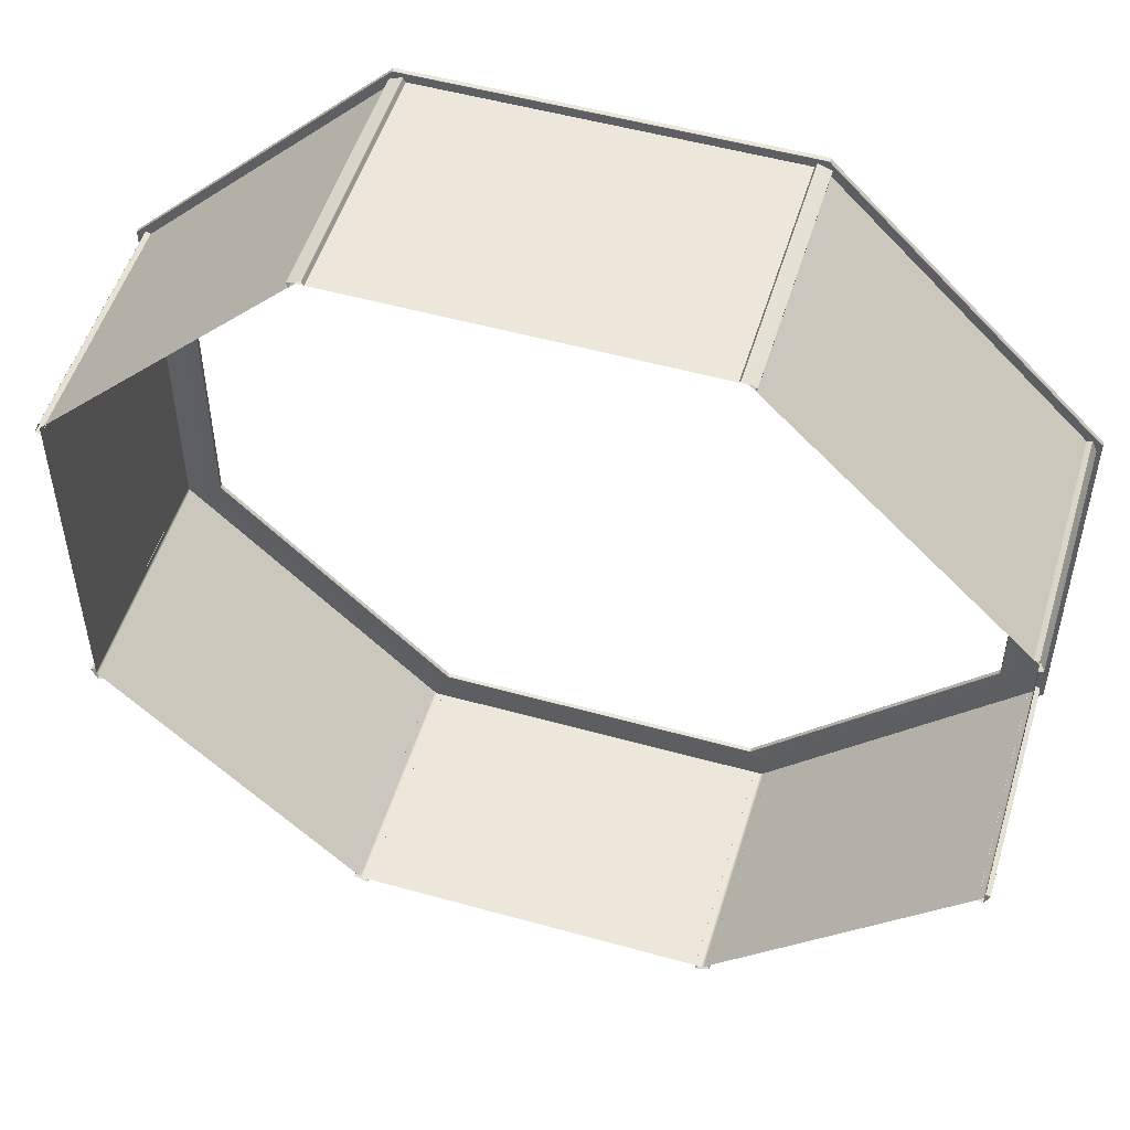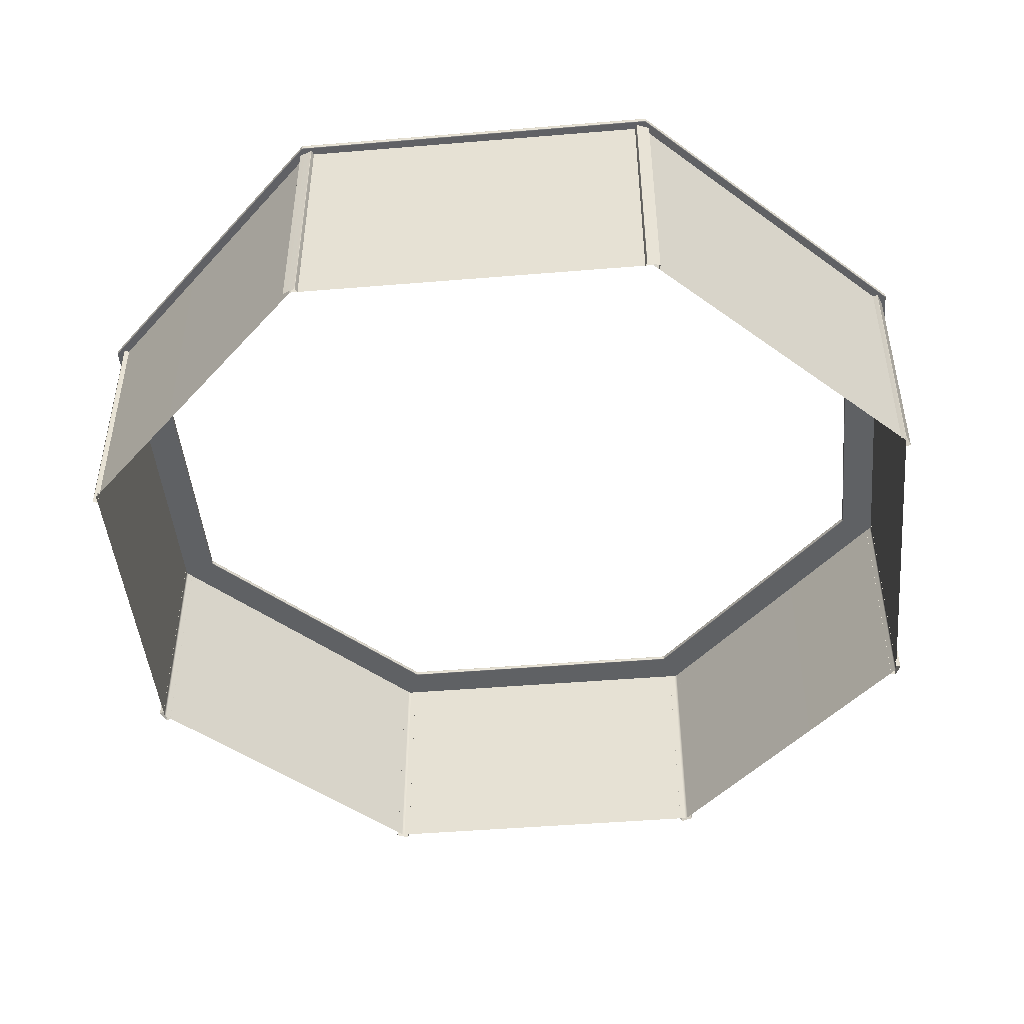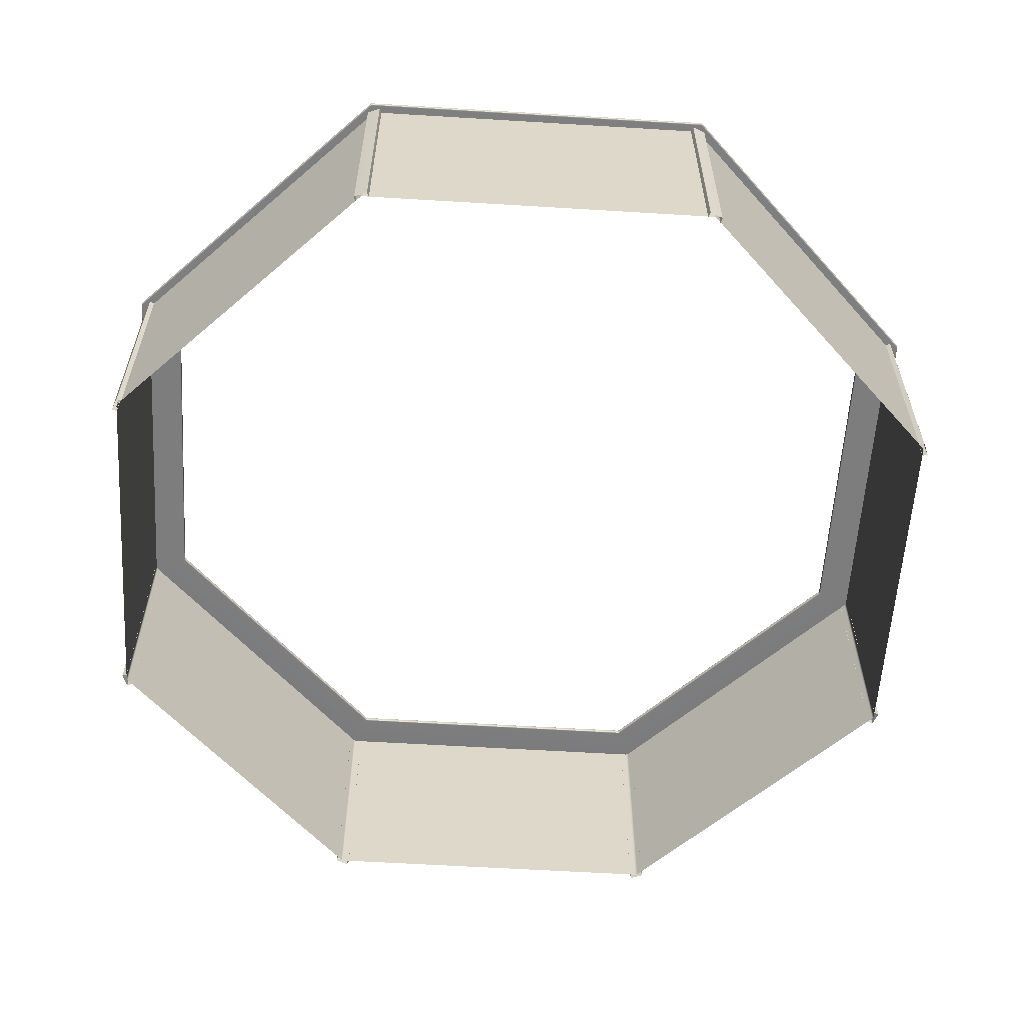
<metadata>
{"format":"obj","ext":"obj","renderer":"f3d","projection":"perspective","resolution":1024,"background":"white","views":[{"elev":52.0,"azim":16.8,"up":"+Z"},{"elev":-46.5,"azim":95.4,"up":"+Y"},{"elev":-59.1,"azim":-48.6,"up":"+Y"}]}
</metadata>
<code>
g default
v 1.015 1.337 -2.451
v 1.019 1.337 -2.448
v 1.018 1.332 -2.446
v 1.016 1.33 -2.441
v 1.012 1.33 -2.444
v 1.007 1.33 -2.445
v 1.009 1.332 -2.45
v 1.01 1.337 -2.452
v -1.015 1.337 -2.451
v -1.01 1.337 -2.452
v -1.009 1.332 -2.45
v -1.007 1.33 -2.445
v -1.012 1.33 -2.444
v -1.016 1.33 -2.441
v -1.018 1.332 -2.446
v -1.019 1.337 -2.448
v -2.451 1.337 -1.015
v -2.448 1.337 -1.019
v -2.446 1.332 -1.018
v -2.441 1.33 -1.016
v -2.444 1.33 -1.012
v -2.445 1.33 -1.007
v -2.45 1.332 -1.009
v -2.452 1.337 -1.01
v -2.451 1.337 1.015
v -2.452 1.337 1.01
v -2.45 1.332 1.009
v -2.445 1.33 1.007
v -2.444 1.33 1.012
v -2.441 1.33 1.016
v -2.446 1.332 1.018
v -2.448 1.337 1.019
v -1.015 1.337 2.451
v -1.019 1.337 2.448
v -1.018 1.332 2.446
v -1.016 1.33 2.441
v -1.012 1.33 2.444
v -1.007 1.33 2.445
v -1.009 1.332 2.45
v -1.01 1.337 2.452
v 1.015 1.337 2.451
v 1.01 1.337 2.452
v 1.009 1.332 2.45
v 1.007 1.33 2.445
v 1.012 1.33 2.444
v 1.016 1.33 2.441
v 1.018 1.332 2.446
v 1.019 1.337 2.448
v 2.451 1.337 1.015
v 2.448 1.337 1.019
v 2.446 1.332 1.018
v 2.441 1.33 1.016
v 2.444 1.33 1.012
v 2.445 1.33 1.007
v 2.45 1.332 1.009
v 2.452 1.337 1.01
v 2.451 1.337 -1.015
v 2.452 1.337 -1.01
v 2.45 1.332 -1.009
v 2.445 1.33 -1.007
v 2.444 1.33 -1.012
v 2.441 1.33 -1.016
v 2.446 1.332 -1.018
v 2.448 1.337 -1.019
v 0.9136 1.337 -2.206
v 0.9087 1.337 -2.207
v 0.9095 1.332 -2.209
v 0.9115 1.33 -2.213
v 0.9164 1.33 -2.212
v 0.9206 1.33 -2.21
v 0.9186 1.332 -2.205
v 0.9177 1.337 -2.203
v -0.9136 1.337 -2.206
v -0.9177 1.337 -2.203
v -0.9186 1.332 -2.205
v -0.9206 1.33 -2.21
v -0.9164 1.33 -2.212
v -0.9115 1.33 -2.213
v -0.9095 1.332 -2.209
v -0.9087 1.337 -2.207
v -2.206 1.337 -0.9136
v -2.207 1.337 -0.9087
v -2.209 1.332 -0.9095
v -2.213 1.33 -0.9115
v -2.212 1.33 -0.9164
v -2.21 1.33 -0.9206
v -2.205 1.332 -0.9186
v -2.203 1.337 -0.9177
v -2.206 1.337 0.9136
v -2.203 1.337 0.9177
v -2.205 1.332 0.9186
v -2.21 1.33 0.9206
v -2.212 1.33 0.9164
v -2.213 1.33 0.9115
v -2.209 1.332 0.9095
v -2.207 1.337 0.9087
v -0.9136 1.337 2.206
v -0.9087 1.337 2.207
v -0.9095 1.332 2.209
v -0.9115 1.33 2.213
v -0.9164 1.33 2.212
v -0.9206 1.33 2.21
v -0.9186 1.332 2.205
v -0.9177 1.337 2.203
v 0.9136 1.337 2.206
v 0.9177 1.337 2.203
v 0.9186 1.332 2.205
v 0.9206 1.33 2.21
v 0.9164 1.33 2.212
v 0.9115 1.33 2.213
v 0.9095 1.332 2.209
v 0.9087 1.337 2.207
v 2.206 1.337 0.9136
v 2.207 1.337 0.9087
v 2.209 1.332 0.9095
v 2.213 1.33 0.9115
v 2.212 1.33 0.9164
v 2.21 1.33 0.9206
v 2.205 1.332 0.9186
v 2.203 1.337 0.9177
v 2.206 1.337 -0.9136
v 2.203 1.337 -0.9177
v 2.205 1.332 -0.9186
v 2.21 1.33 -0.9206
v 2.212 1.33 -0.9164
v 2.213 1.33 -0.9115
v 2.209 1.332 -0.9095
v 2.207 1.337 -0.9087
v 2.45 1.356 -1.009
v 2.452 1.351 -1.01
v 2.451 1.351 -1.015
v 2.448 1.351 -1.019
v 2.446 1.356 -1.018
v 2.441 1.358 -1.016
v 2.444 1.358 -1.012
v 2.445 1.358 -1.007
v 1.009 1.356 -2.45
v 1.007 1.358 -2.445
v 1.012 1.358 -2.444
v 1.016 1.358 -2.441
v 1.018 1.356 -2.446
v 1.019 1.351 -2.448
v 1.015 1.351 -2.451
v 1.01 1.351 -2.452
v 0.9095 1.356 -2.209
v 0.9087 1.351 -2.207
v 0.9136 1.351 -2.206
v 0.9177 1.351 -2.203
v 0.9186 1.356 -2.205
v 0.9206 1.358 -2.21
v 0.9164 1.358 -2.212
v 0.9115 1.358 -2.213
v 2.209 1.356 -0.9095
v 2.213 1.358 -0.9115
v 2.212 1.358 -0.9164
v 2.21 1.358 -0.9206
v 2.205 1.356 -0.9186
v 2.203 1.351 -0.9177
v 2.206 1.351 -0.9136
v 2.207 1.351 -0.9087
v -1.018 1.356 -2.446
v -1.016 1.358 -2.441
v -1.012 1.358 -2.444
v -1.007 1.358 -2.445
v -1.009 1.356 -2.45
v -1.01 1.351 -2.452
v -1.015 1.351 -2.451
v -1.019 1.351 -2.448
v -0.9186 1.356 -2.205
v -0.9177 1.351 -2.203
v -0.9136 1.351 -2.206
v -0.9087 1.351 -2.207
v -0.9095 1.356 -2.209
v -0.9115 1.358 -2.213
v -0.9164 1.358 -2.212
v -0.9206 1.358 -2.21
v -2.45 1.356 -1.009
v -2.445 1.358 -1.007
v -2.444 1.358 -1.012
v -2.441 1.358 -1.016
v -2.446 1.356 -1.018
v -2.448 1.351 -1.019
v -2.451 1.351 -1.015
v -2.452 1.351 -1.01
v -2.209 1.356 -0.9095
v -2.207 1.351 -0.9087
v -2.206 1.351 -0.9136
v -2.203 1.351 -0.9177
v -2.205 1.356 -0.9186
v -2.21 1.358 -0.9206
v -2.212 1.358 -0.9164
v -2.213 1.358 -0.9115
v -2.446 1.356 1.018
v -2.441 1.358 1.016
v -2.444 1.358 1.012
v -2.445 1.358 1.007
v -2.45 1.356 1.009
v -2.452 1.351 1.01
v -2.451 1.351 1.015
v -2.448 1.351 1.019
v -2.205 1.356 0.9186
v -2.203 1.351 0.9177
v -2.206 1.351 0.9136
v -2.207 1.351 0.9087
v -2.209 1.356 0.9095
v -2.213 1.358 0.9115
v -2.212 1.358 0.9164
v -2.21 1.358 0.9206
v -1.009 1.356 2.45
v -1.007 1.358 2.445
v -1.012 1.358 2.444
v -1.016 1.358 2.441
v -1.018 1.356 2.446
v -1.019 1.351 2.448
v -1.015 1.351 2.451
v -1.01 1.351 2.452
v -0.9095 1.356 2.209
v -0.9087 1.351 2.207
v -0.9136 1.351 2.206
v -0.9177 1.351 2.203
v -0.9186 1.356 2.205
v -0.9206 1.358 2.21
v -0.9164 1.358 2.212
v -0.9115 1.358 2.213
v 1.018 1.356 2.446
v 1.016 1.358 2.441
v 1.012 1.358 2.444
v 1.007 1.358 2.445
v 1.009 1.356 2.45
v 1.01 1.351 2.452
v 1.015 1.351 2.451
v 1.019 1.351 2.448
v 0.9186 1.356 2.205
v 0.9177 1.351 2.203
v 0.9136 1.351 2.206
v 0.9087 1.351 2.207
v 0.9095 1.356 2.209
v 0.9115 1.358 2.213
v 0.9164 1.358 2.212
v 0.9206 1.358 2.21
v 2.45 1.356 1.009
v 2.445 1.358 1.007
v 2.444 1.358 1.012
v 2.441 1.358 1.016
v 2.446 1.356 1.018
v 2.448 1.351 1.019
v 2.451 1.351 1.015
v 2.452 1.351 1.01
v 2.209 1.356 0.9095
v 2.207 1.351 0.9087
v 2.206 1.351 0.9136
v 2.203 1.351 0.9177
v 2.205 1.356 0.9186
v 2.21 1.358 0.9206
v 2.212 1.358 0.9164
v 2.213 1.358 0.9115
v 1.014 1.332 -2.449
v -1.014 1.332 -2.449
v -2.449 1.332 -1.014
v -2.449 1.332 1.014
v -1.014 1.332 2.449
v 1.014 1.332 2.449
v 2.449 1.332 1.014
v 2.449 1.332 -1.014
v 0.9144 1.332 -2.208
v -0.9144 1.332 -2.208
v -2.208 1.332 -0.9144
v -2.208 1.332 0.9144
v -0.9144 1.332 2.208
v 0.9144 1.332 2.208
v 2.208 1.332 0.9144
v 2.208 1.332 -0.9144
v 2.449 1.356 -1.014
v 1.014 1.356 -2.449
v 0.9144 1.356 -2.208
v 2.208 1.356 -0.9144
v -1.014 1.356 -2.449
v -0.9144 1.356 -2.208
v -2.449 1.356 -1.014
v -2.208 1.356 -0.9144
v -2.449 1.356 1.014
v -2.208 1.356 0.9144
v -1.014 1.356 2.449
v -0.9144 1.356 2.208
v 1.014 1.356 2.449
v 0.9144 1.356 2.208
v 2.449 1.356 1.014
v 2.208 1.356 0.9144
g support group5
f 2 1 143 142
f 1 8 144 143
f 4 3 63 62
f 3 2 64 63
f 6 5 69 68
f 5 4 70 69
f 8 7 11 10
f 7 6 12 11
f 10 9 167 166
f 9 16 168 167
f 14 13 77 76
f 13 12 78 77
f 16 15 19 18
f 15 14 20 19
f 18 17 183 182
f 17 24 184 183
f 22 21 85 84
f 21 20 86 85
f 24 23 27 26
f 23 22 28 27
f 26 25 199 198
f 25 32 200 199
f 30 29 93 92
f 29 28 94 93
f 32 31 35 34
f 31 30 36 35
f 34 33 215 214
f 33 40 216 215
f 38 37 101 100
f 37 36 102 101
f 40 39 43 42
f 39 38 44 43
f 42 41 231 230
f 41 48 232 231
f 46 45 109 108
f 45 44 110 109
f 48 47 51 50
f 47 46 52 51
f 50 49 247 246
f 49 56 248 247
f 54 53 117 116
f 53 52 118 117
f 56 55 59 58
f 55 54 60 59
f 58 57 131 130
f 57 64 132 131
f 62 61 125 124
f 61 60 126 125
f 66 65 147 146
f 65 72 148 147
f 68 67 79 78
f 67 66 80 79
f 72 71 123 122
f 71 70 124 123
f 74 73 171 170
f 73 80 172 171
f 76 75 87 86
f 75 74 88 87
f 82 81 187 186
f 81 88 188 187
f 84 83 95 94
f 83 82 96 95
f 90 89 203 202
f 89 96 204 203
f 92 91 103 102
f 91 90 104 103
f 98 97 219 218
f 97 104 220 219
f 100 99 111 110
f 99 98 112 111
f 106 105 235 234
f 105 112 236 235
f 108 107 119 118
f 107 106 120 119
f 114 113 251 250
f 113 120 252 251
f 116 115 127 126
f 115 114 128 127
f 122 121 159 158
f 121 128 160 159
f 130 129 241 248
f 129 136 242 241
f 134 133 141 140
f 133 132 142 141
f 136 135 155 154
f 135 134 156 155
f 138 137 165 164
f 137 144 166 165
f 140 139 151 150
f 139 138 152 151
f 146 145 173 172
f 145 152 174 173
f 150 149 157 156
f 149 148 158 157
f 154 153 249 256
f 153 160 250 249
f 162 161 181 180
f 161 168 182 181
f 164 163 175 174
f 163 162 176 175
f 170 169 189 188
f 169 176 190 189
f 178 177 197 196
f 177 184 198 197
f 180 179 191 190
f 179 178 192 191
f 186 185 205 204
f 185 192 206 205
f 194 193 213 212
f 193 200 214 213
f 196 195 207 206
f 195 194 208 207
f 202 201 221 220
f 201 208 222 221
f 210 209 229 228
f 209 216 230 229
f 212 211 223 222
f 211 210 224 223
f 218 217 237 236
f 217 224 238 237
f 226 225 245 244
f 225 232 246 245
f 228 227 239 238
f 227 226 240 239
f 234 233 253 252
f 233 240 254 253
f 244 243 255 254
f 243 242 256 255
f 134 140 150 156
f 138 164 174 152
f 162 180 190 176
f 178 196 206 192
f 194 212 222 208
f 210 228 238 224
f 226 244 254 240
f 242 136 154 256
f 62 124 70 4
f 6 68 78 12
f 14 76 86 20
f 22 84 94 28
f 30 92 102 36
f 38 100 110 44
f 46 108 118 52
f 54 116 126 60
f 64 2 142 132
f 72 122 158 148
f 8 10 166 144
f 80 66 146 172
f 16 18 182 168
f 88 74 170 188
f 24 26 198 184
f 96 82 186 204
f 32 34 214 200
f 104 90 202 220
f 40 42 230 216
f 112 98 218 236
f 48 50 246 232
f 120 106 234 252
f 56 58 130 248
f 128 114 250 160
f 7 8 1 257
f 1 2 3 257
f 3 4 5 257
f 5 6 7 257
f 15 16 9 258
f 9 10 11 258
f 11 12 13 258
f 13 14 15 258
f 23 24 17 259
f 17 18 19 259
f 19 20 21 259
f 21 22 23 259
f 31 32 25 260
f 25 26 27 260
f 27 28 29 260
f 29 30 31 260
f 39 40 33 261
f 33 34 35 261
f 35 36 37 261
f 37 38 39 261
f 47 48 41 262
f 41 42 43 262
f 43 44 45 262
f 45 46 47 262
f 55 56 49 263
f 49 50 51 263
f 51 52 53 263
f 53 54 55 263
f 63 64 57 264
f 57 58 59 264
f 59 60 61 264
f 61 62 63 264
f 71 72 65 265
f 65 66 67 265
f 67 68 69 265
f 69 70 71 265
f 79 80 73 266
f 73 74 75 266
f 75 76 77 266
f 77 78 79 266
f 87 88 81 267
f 81 82 83 267
f 83 84 85 267
f 85 86 87 267
f 95 96 89 268
f 89 90 91 268
f 91 92 93 268
f 93 94 95 268
f 103 104 97 269
f 97 98 99 269
f 99 100 101 269
f 101 102 103 269
f 111 112 105 270
f 105 106 107 270
f 107 108 109 270
f 109 110 111 270
f 119 120 113 271
f 113 114 115 271
f 115 116 117 271
f 117 118 119 271
f 127 128 121 272
f 121 122 123 272
f 123 124 125 272
f 125 126 127 272
f 135 136 129 273
f 129 130 131 273
f 131 132 133 273
f 133 134 135 273
f 143 144 137 274
f 137 138 139 274
f 139 140 141 274
f 141 142 143 274
f 151 152 145 275
f 145 146 147 275
f 147 148 149 275
f 149 150 151 275
f 159 160 153 276
f 153 154 155 276
f 155 156 157 276
f 157 158 159 276
f 167 168 161 277
f 161 162 163 277
f 163 164 165 277
f 165 166 167 277
f 175 176 169 278
f 169 170 171 278
f 171 172 173 278
f 173 174 175 278
f 183 184 177 279
f 177 178 179 279
f 179 180 181 279
f 181 182 183 279
f 191 192 185 280
f 185 186 187 280
f 187 188 189 280
f 189 190 191 280
f 199 200 193 281
f 193 194 195 281
f 195 196 197 281
f 197 198 199 281
f 207 208 201 282
f 201 202 203 282
f 203 204 205 282
f 205 206 207 282
f 215 216 209 283
f 209 210 211 283
f 211 212 213 283
f 213 214 215 283
f 223 224 217 284
f 217 218 219 284
f 219 220 221 284
f 221 222 223 284
f 231 232 225 285
f 225 226 227 285
f 227 228 229 285
f 229 230 231 285
f 239 240 233 286
f 233 234 235 286
f 235 236 237 286
f 237 238 239 286
f 247 248 241 287
f 241 242 243 287
f 243 244 245 287
f 245 246 247 287
f 255 256 249 288
f 249 250 251 288
f 251 252 253 288
f 253 254 255 288
g default
v 1.025 -0.005 2.371
v 0.9523 -0.005 2.401
v 1.025 1.335 2.371
v 0.9523 1.335 2.401
v 1.033 1.335 2.4
v 1.035 1.335 2.399
v 1.035 1.335 2.396
v 1.035 -0.005 2.396
v 1.035 -0.005 2.399
v 1.033 -0.005 2.4
v 0.9626 1.335 2.426
v 0.9642 1.335 2.428
v 0.9665 1.335 2.428
v 0.9665 -0.005 2.428
v 0.9642 -0.005 2.428
v 0.9626 -0.005 2.426
g support group5 pCube4 group3
f 298 293 301 302
f 290 304 299 292
f 295 296 289 291
f 295 294 297 296
f 294 293 298 297
f 301 300 303 302
f 300 299 304 303
g default
v 2.401 -0.005 0.9522
v 2.371 -0.005 1.025
v 2.401 1.335 0.9522
v 2.371 1.335 1.025
v 2.428 1.335 0.9665
v 2.428 1.335 0.9642
v 2.426 1.335 0.9626
v 2.426 -0.005 0.9626
v 2.428 -0.005 0.9642
v 2.428 -0.005 0.9665
v 2.396 1.335 1.035
v 2.399 1.335 1.035
v 2.4 1.335 1.033
v 2.4 -0.005 1.033
v 2.399 -0.005 1.035
v 2.396 -0.005 1.035
g support group5 group3 pCube3
f 314 309 317 318
f 306 320 315 308
f 311 312 305 307
f 311 310 313 312
f 310 309 314 313
f 317 316 319 318
f 316 315 320 319
g default
v 2.371 -0.005 -1.025
v 2.401 -0.005 -0.9522
v 2.371 1.335 -1.025
v 2.401 1.335 -0.9522
v 2.4 1.335 -1.033
v 2.399 1.335 -1.035
v 2.396 1.335 -1.035
v 2.396 -0.005 -1.035
v 2.399 -0.005 -1.035
v 2.4 -0.005 -1.033
v 2.426 1.335 -0.9625
v 2.428 1.335 -0.9642
v 2.428 1.335 -0.9665
v 2.428 -0.005 -0.9665
v 2.428 -0.005 -0.9642
v 2.426 -0.005 -0.9625
g support group5 group3 pCube2
f 330 325 333 334
f 322 336 331 324
f 327 328 321 323
f 327 326 329 328
f 326 325 330 329
f 333 332 335 334
f 332 331 336 335
g default
v 0.9523 -0.005 -2.401
v 1.025 -0.005 -2.371
v 0.9523 1.335 -2.401
v 1.025 1.335 -2.371
v 0.9665 1.335 -2.428
v 0.9642 1.335 -2.428
v 0.9626 1.335 -2.426
v 0.9626 -0.005 -2.426
v 0.9642 -0.005 -2.428
v 0.9665 -0.005 -2.428
v 1.035 1.335 -2.396
v 1.035 1.335 -2.399
v 1.033 1.335 -2.4
v 1.033 -0.005 -2.4
v 1.035 -0.005 -2.399
v 1.035 -0.005 -2.396
g support group5 group3 pCube1
f 346 341 349 350
f 338 352 347 340
f 343 344 337 339
f 343 342 345 344
f 342 341 346 345
f 349 348 351 350
f 348 347 352 351
g default
v -1.025 -0.005 -2.371
v -0.9522 -0.005 -2.401
v -1.025 1.335 -2.371
v -0.9522 1.335 -2.401
v -1.033 1.335 -2.4
v -1.035 1.335 -2.399
v -1.035 1.335 -2.396
v -1.035 -0.005 -2.396
v -1.035 -0.005 -2.399
v -1.033 -0.005 -2.4
v -0.9625 1.335 -2.426
v -0.9642 1.335 -2.428
v -0.9665 1.335 -2.428
v -0.9665 -0.005 -2.428
v -0.9642 -0.005 -2.428
v -0.9625 -0.005 -2.426
g support group5 group3 pCube8
f 362 357 365 366
f 354 368 363 356
f 359 360 353 355
f 359 358 361 360
f 358 357 362 361
f 365 364 367 366
f 364 363 368 367
g default
v -2.401 -0.005 -0.9522
v -2.371 -0.005 -1.025
v -2.401 1.335 -0.9522
v -2.371 1.335 -1.025
v -2.428 1.335 -0.9665
v -2.428 1.335 -0.9642
v -2.426 1.335 -0.9625
v -2.426 -0.005 -0.9625
v -2.428 -0.005 -0.9642
v -2.428 -0.005 -0.9665
v -2.396 1.335 -1.035
v -2.399 1.335 -1.035
v -2.4 1.335 -1.033
v -2.4 -0.005 -1.033
v -2.399 -0.005 -1.035
v -2.396 -0.005 -1.035
g support group5 group3 pCube7
f 378 373 381 382
f 370 384 379 372
f 375 376 369 371
f 375 374 377 376
f 374 373 378 377
f 381 380 383 382
f 380 379 384 383
g default
v -0.9522 -0.005 2.401
v -1.025 -0.005 2.371
v -0.9522 1.335 2.401
v -1.025 1.335 2.371
v -0.9664 1.335 2.428
v -0.9642 1.335 2.428
v -0.9625 1.335 2.426
v -0.9625 -0.005 2.426
v -0.9642 -0.005 2.428
v -0.9664 -0.005 2.428
v -1.035 1.335 2.396
v -1.035 1.335 2.399
v -1.033 1.335 2.4
v -1.033 -0.005 2.4
v -1.035 -0.005 2.399
v -1.035 -0.005 2.396
g support group5 group3 pCube5
f 394 389 397 398
f 386 400 395 388
f 391 392 385 387
f 391 390 393 392
f 390 389 394 393
f 397 396 399 398
f 396 395 400 399
g default
v -2.371 -0.005 1.025
v -2.401 -0.005 0.9522
v -2.371 1.335 1.025
v -2.401 1.335 0.9522
v -2.4 1.335 1.033
v -2.399 1.335 1.035
v -2.396 1.335 1.035
v -2.396 -0.005 1.035
v -2.399 -0.005 1.035
v -2.4 -0.005 1.033
v -2.426 1.335 0.9626
v -2.428 1.335 0.9642
v -2.428 1.335 0.9665
v -2.428 -0.005 0.9665
v -2.428 -0.005 0.9642
v -2.426 -0.005 0.9626
g support group5 group3 pCube6
f 410 405 413 414
f 402 416 411 404
f 407 408 401 403
f 407 406 409 408
f 406 405 410 409
f 413 412 415 414
f 412 411 416 415
g default
v 2.395 0 -1.002
v 2.4 0 -0.9942
v 2.402 0 -0.985
v 2.402 1.33 -0.985
v 2.4 1.33 -0.9942
v 2.395 1.33 -1.002
v 0.985 0 -2.402
v 0.9942 0 -2.4
v 1.002 0 -2.395
v 1.002 1.33 -2.395
v 0.9942 1.33 -2.4
v 0.985 1.33 -2.402
v -1.002 0 -2.395
v -0.9942 0 -2.4
v -0.985 0 -2.402
v -0.985 1.33 -2.402
v -0.9942 1.33 -2.4
v -1.002 1.33 -2.395
v -2.402 0 -0.985
v -2.4 0 -0.9942
v -2.395 0 -1.002
v -2.395 1.33 -1.002
v -2.4 1.33 -0.9942
v -2.402 1.33 -0.985
v -2.395 0 1.002
v -2.4 0 0.9942
v -2.402 0 0.985
v -2.402 1.33 0.985
v -2.4 1.33 0.9942
v -2.395 1.33 1.002
v -0.985 0 2.402
v -0.9942 0 2.4
v -1.002 0 2.395
v -1.002 1.33 2.395
v -0.9942 1.33 2.4
v -0.985 1.33 2.402
v 1.002 0 2.395
v 0.9942 0 2.4
v 0.985 0 2.402
v 0.985 1.33 2.402
v 0.9942 1.33 2.4
v 1.002 1.33 2.395
v 2.402 0 0.985
v 2.4 0 0.9942
v 2.395 0 1.002
v 2.395 1.33 1.002
v 2.4 1.33 0.9942
v 2.402 1.33 0.985
g group5 entourage
f 422 417 425 426
f 428 423 431 432
f 434 429 437 438
f 440 435 443 444
f 446 441 449 450
f 452 447 455 456
f 458 453 461 462
f 464 459 419 420
f 419 418 421 420
f 418 417 422 421
f 425 424 427 426
f 424 423 428 427
f 431 430 433 432
f 430 429 434 433
f 437 436 439 438
f 436 435 440 439
f 443 442 445 444
f 442 441 446 445
f 449 448 451 450
f 448 447 452 451
f 455 454 457 456
f 454 453 458 457
f 461 460 463 462
f 460 459 464 463

</code>
